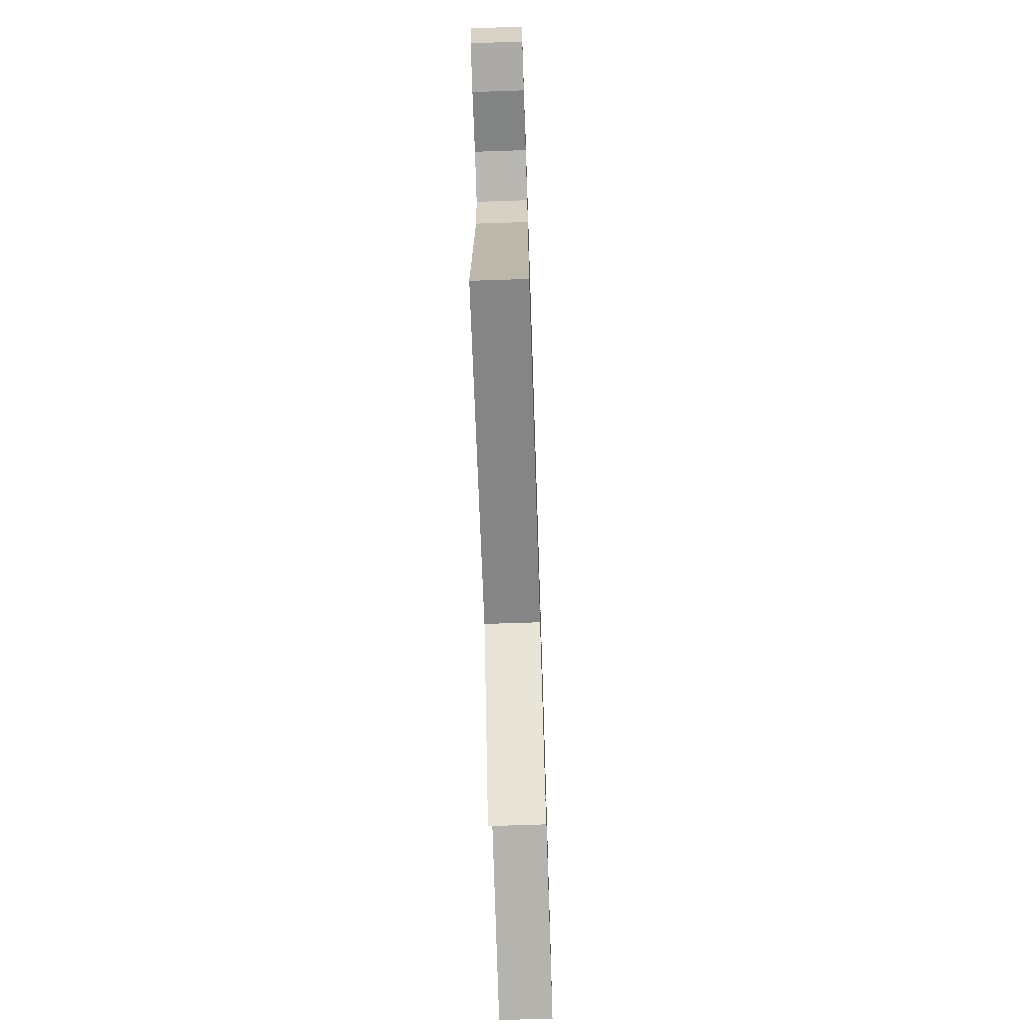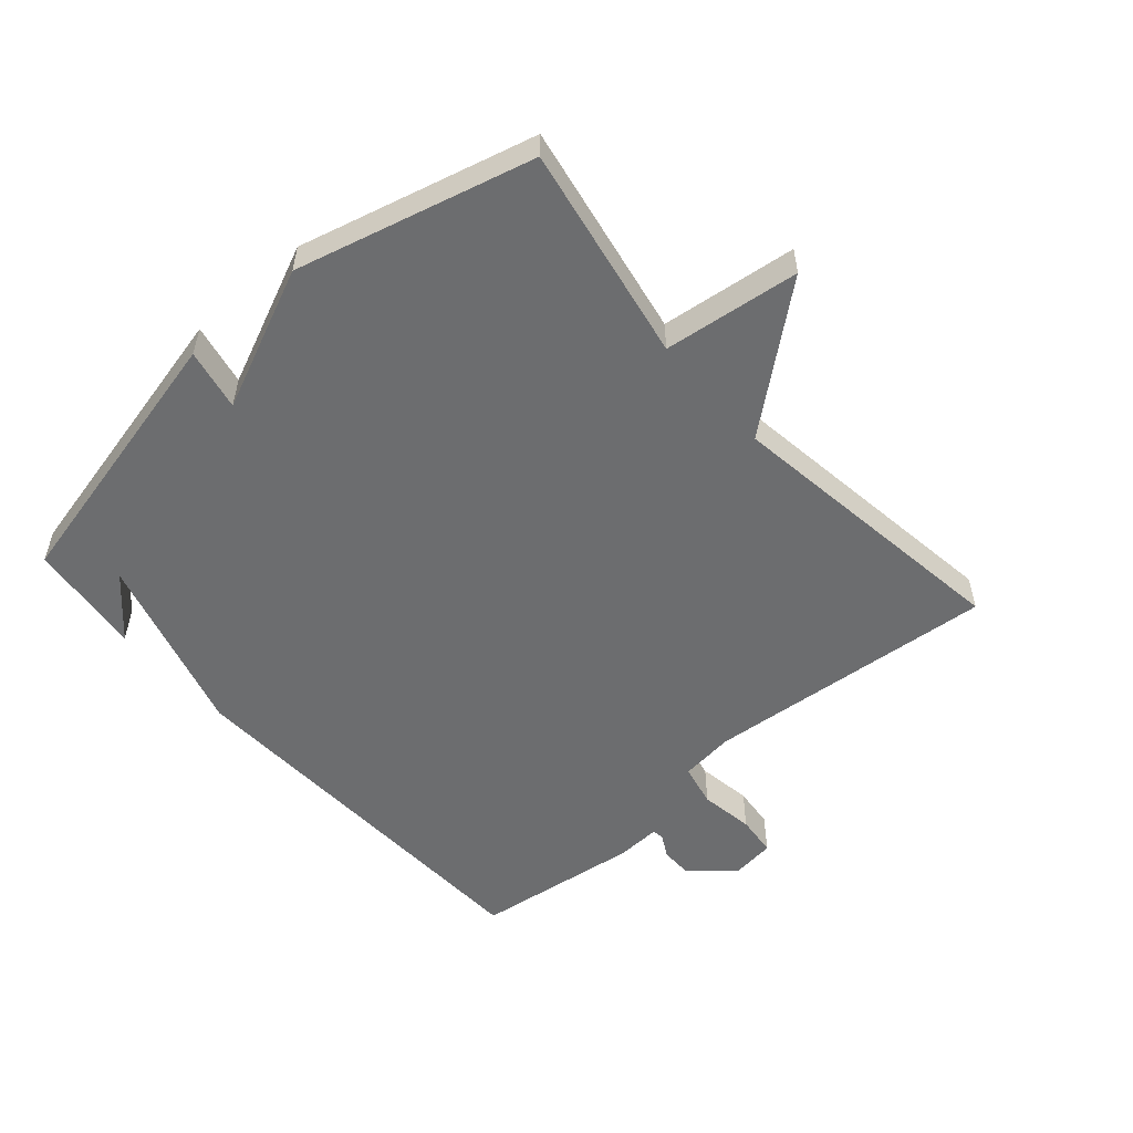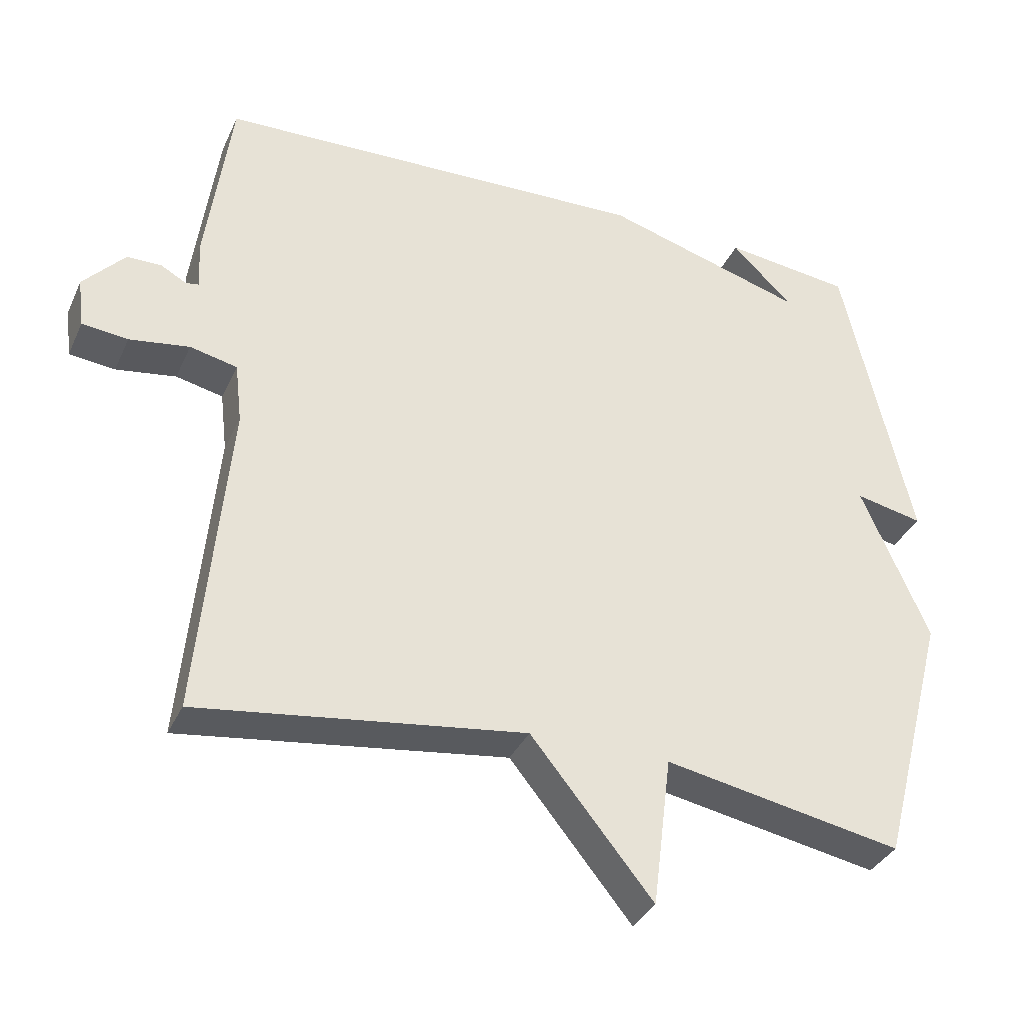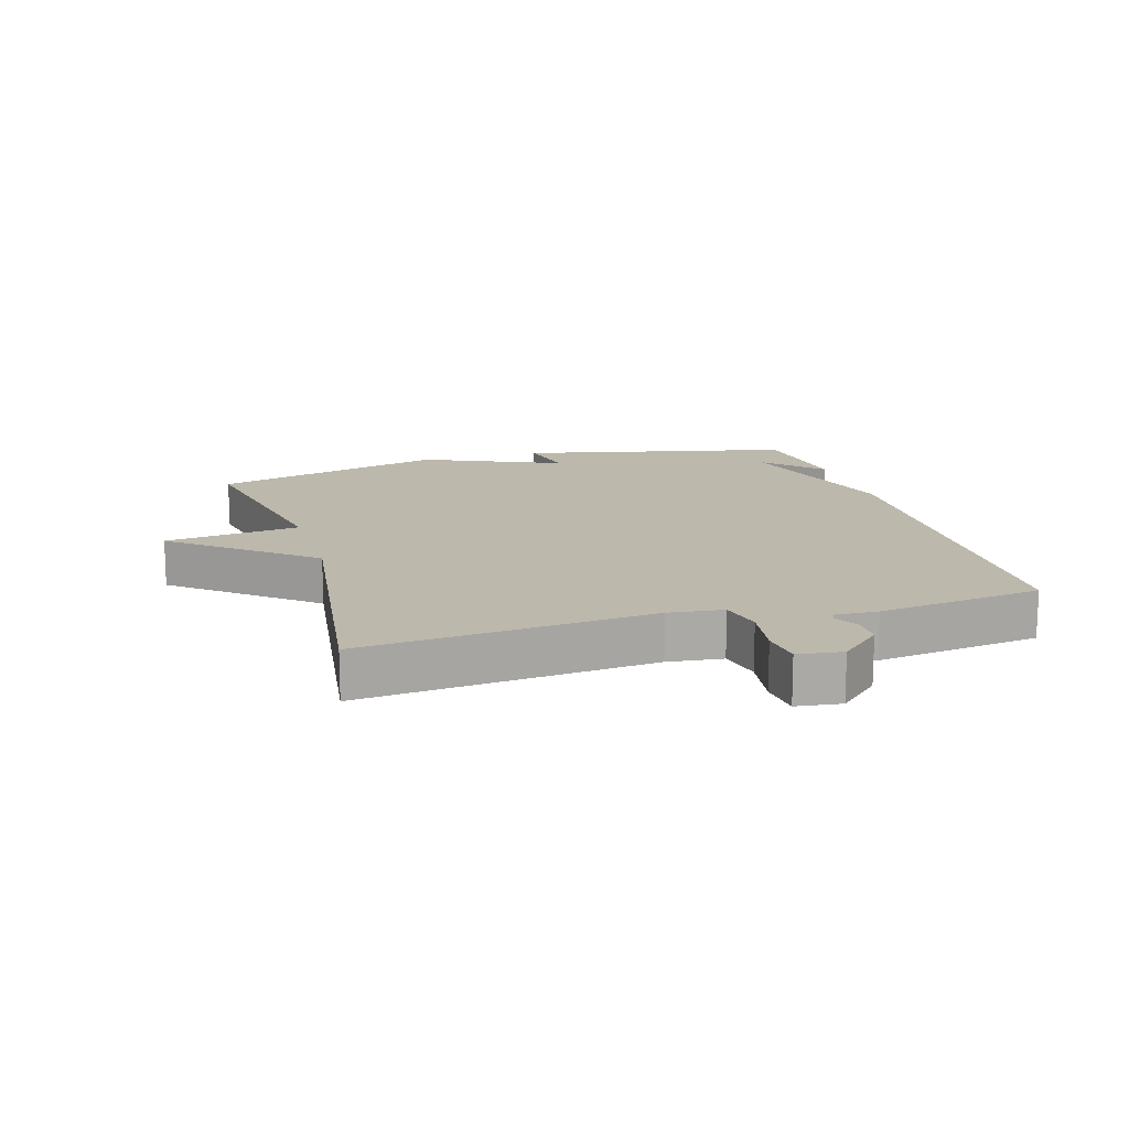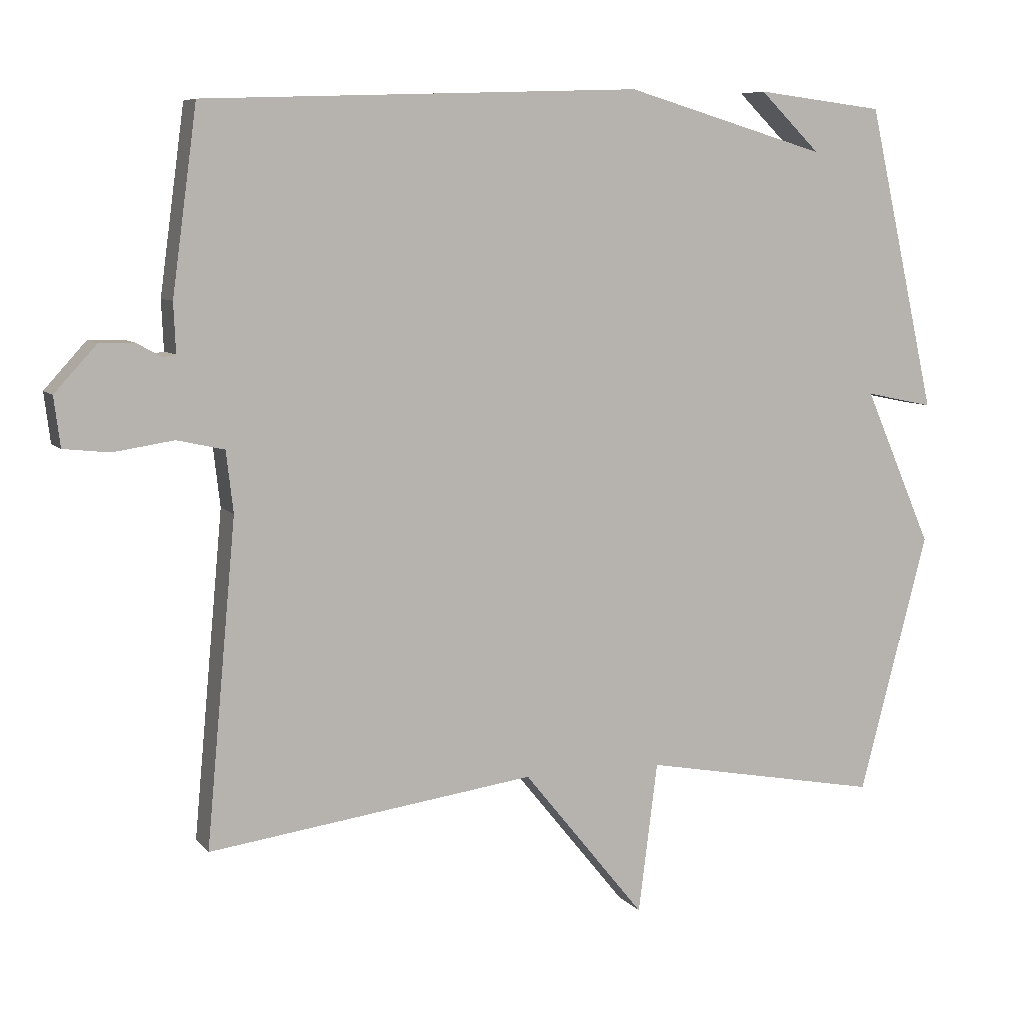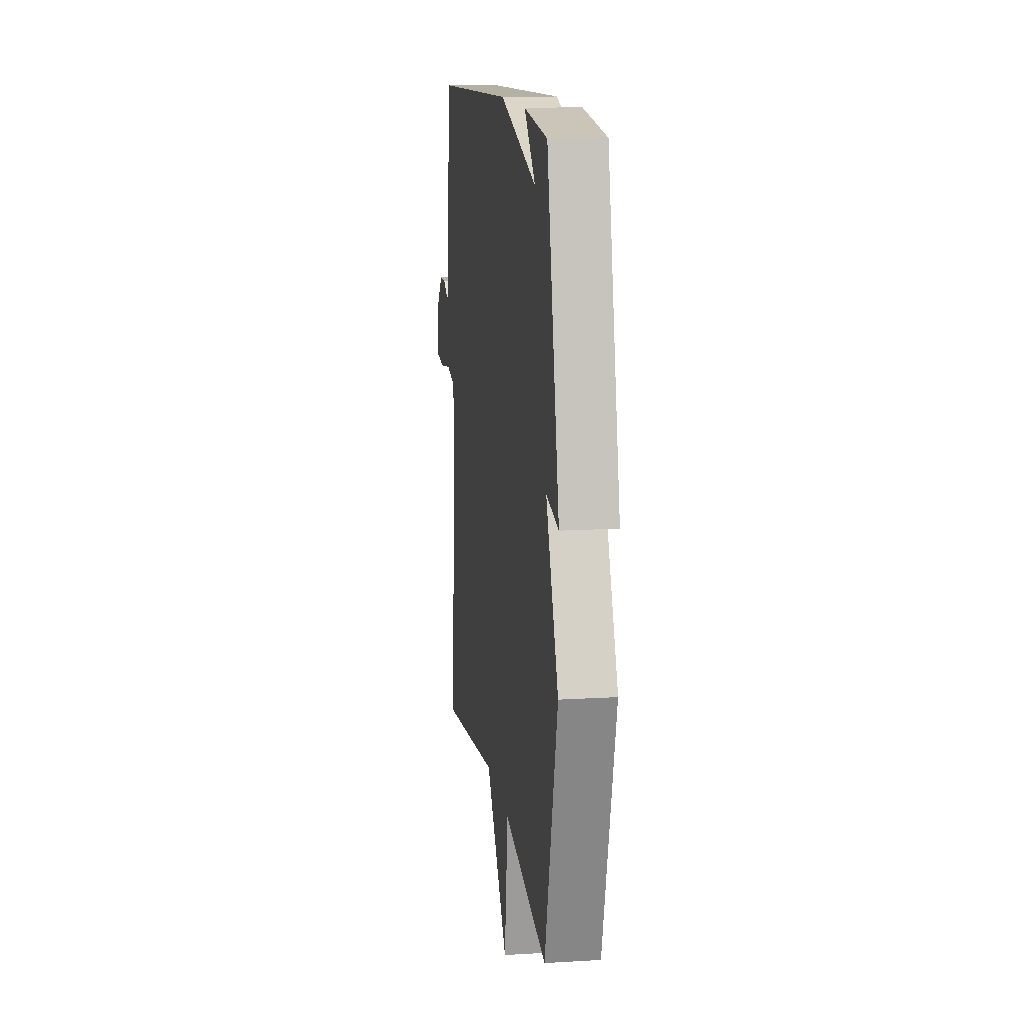
<metadata>
{"format":"obj","ext":"obj","renderer":"f3d","projection":"perspective","resolution":1024,"background":"white","views":[{"elev":-69.6,"azim":-88.1,"up":"+Z"},{"elev":-53.9,"azim":131.4,"up":"+Y"},{"elev":-35.2,"azim":-22.2,"up":"+Z"},{"elev":14.9,"azim":-106.5,"up":"+Y"},{"elev":7.4,"azim":-21.2,"up":"+Z"},{"elev":13.5,"azim":82.2,"up":"+Z"}]}
</metadata>
<code>
v 0.5 0.07 0.5
v 0.597 0.07 0.069
v 0.501 0.07 0.089
v 0.597 0.07 -0.131
v 0.5 0.07 -0.5
v 0.162 0.07 -0.437
v 0.135 0.07 -0.65
v -0.038 0.07 -0.437
v -0.5 0.07 -0.5
v -0.458 0.07 -0.043
v -0.468 0.07 0.043
v -0.535 0.07 0.058
v -0.62 0.07 0.045
v -0.685 0.07 0.052
v -0.694 0.07 0.122
v -0.635 0.07 0.187
v -0.586 0.07 0.187
v -0.55 0.07 0.167
v -0.532 0.07 0.17
v -0.535 0.07 0.24
v -0.5 0.07 0.5
v 0.119 0.07 0.522
v 0.405 0.07 0.438
v 0.319 0.07 0.522
v 0.5 0 0.5
v 0.597 0 0.069
v 0.501 0 0.089
v 0.597 0 -0.131
v 0.5 0 -0.5
v 0.162 0 -0.437
v 0.135 0 -0.65
v -0.038 0 -0.437
v -0.5 0 -0.5
v -0.458 0 -0.043
v -0.468 0 0.043
v -0.535 0 0.058
v -0.62 0 0.045
v -0.685 0 0.052
v -0.694 0 0.122
v -0.635 0 0.187
v -0.586 0 0.187
v -0.55 0 0.167
v -0.532 0 0.17
v -0.535 0 0.24
v -0.5 0 0.5
v 0.119 0 0.522
v 0.405 0 0.438
v 0.319 0 0.522
f 23 24 1
f 21 22 23
f 20 21 23
f 19 20 23
f 16 17 18
f 15 16 18
f 14 15 18
f 13 14 18
f 12 13 18
f 11 12 18 19
f 8 9 10
f 8 10 11
f 6 7 8
f 11 19 23
f 8 11 23
f 6 8 23
f 3 4 5 6
f 1 2 3
f 1 3 6 23
f 25 48 47
f 47 46 45
f 47 45 44
f 47 44 43
f 42 41 40
f 42 40 39
f 42 39 38
f 42 38 37
f 42 37 36
f 43 42 36 35
f 34 33 32
f 35 34 32
f 32 31 30
f 47 43 35
f 47 35 32
f 47 32 30
f 30 29 28 27
f 27 26 25
f 47 30 27 25
f 1 25 26 2
f 2 26 27 3
f 3 27 28 4
f 4 28 29 5
f 5 29 30 6
f 6 30 31 7
f 7 31 32 8
f 8 32 33 9
f 9 33 34 10
f 10 34 35 11
f 11 35 36 12
f 12 36 37 13
f 13 37 38 14
f 14 38 39 15
f 15 39 40 16
f 16 40 41 17
f 17 41 42 18
f 18 42 43 19
f 19 43 44 20
f 20 44 45 21
f 21 45 46 22
f 22 46 47 23
f 23 47 48 24
f 24 48 25 1

</code>
